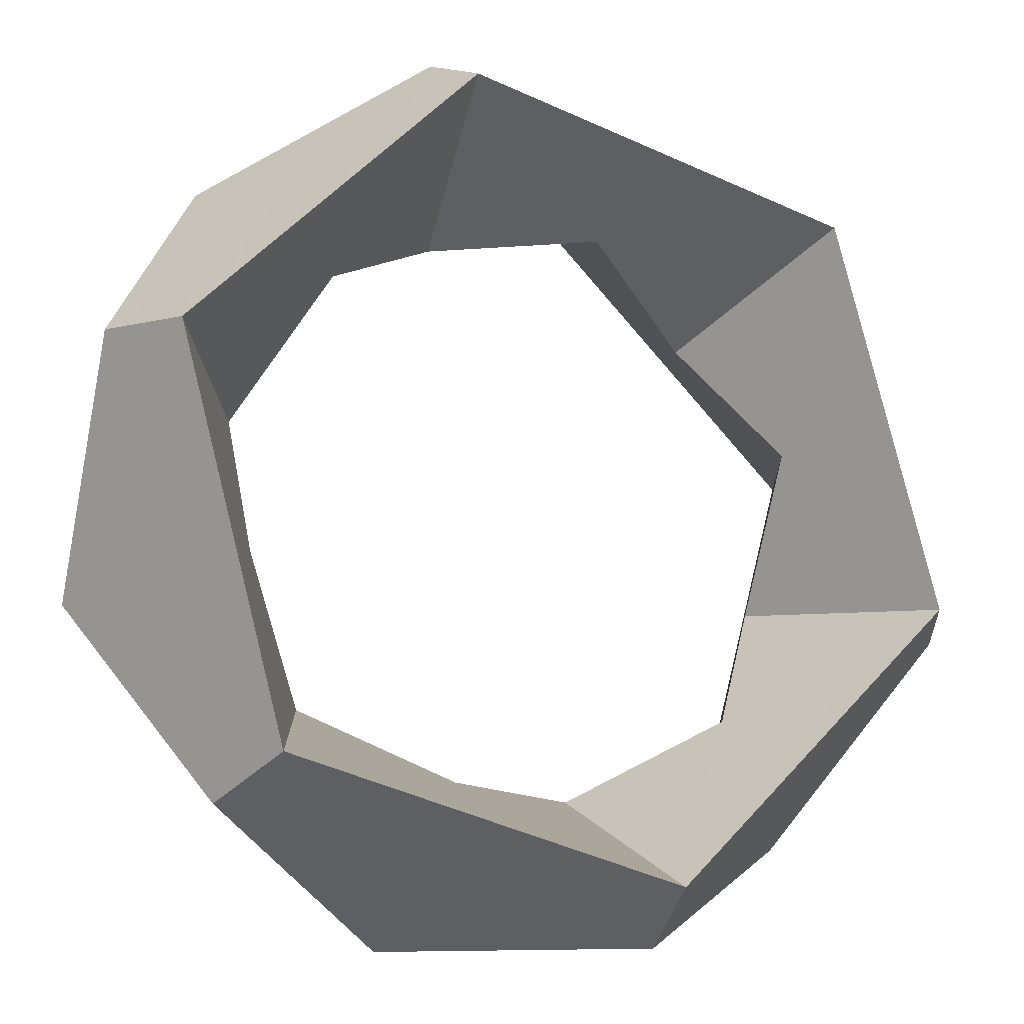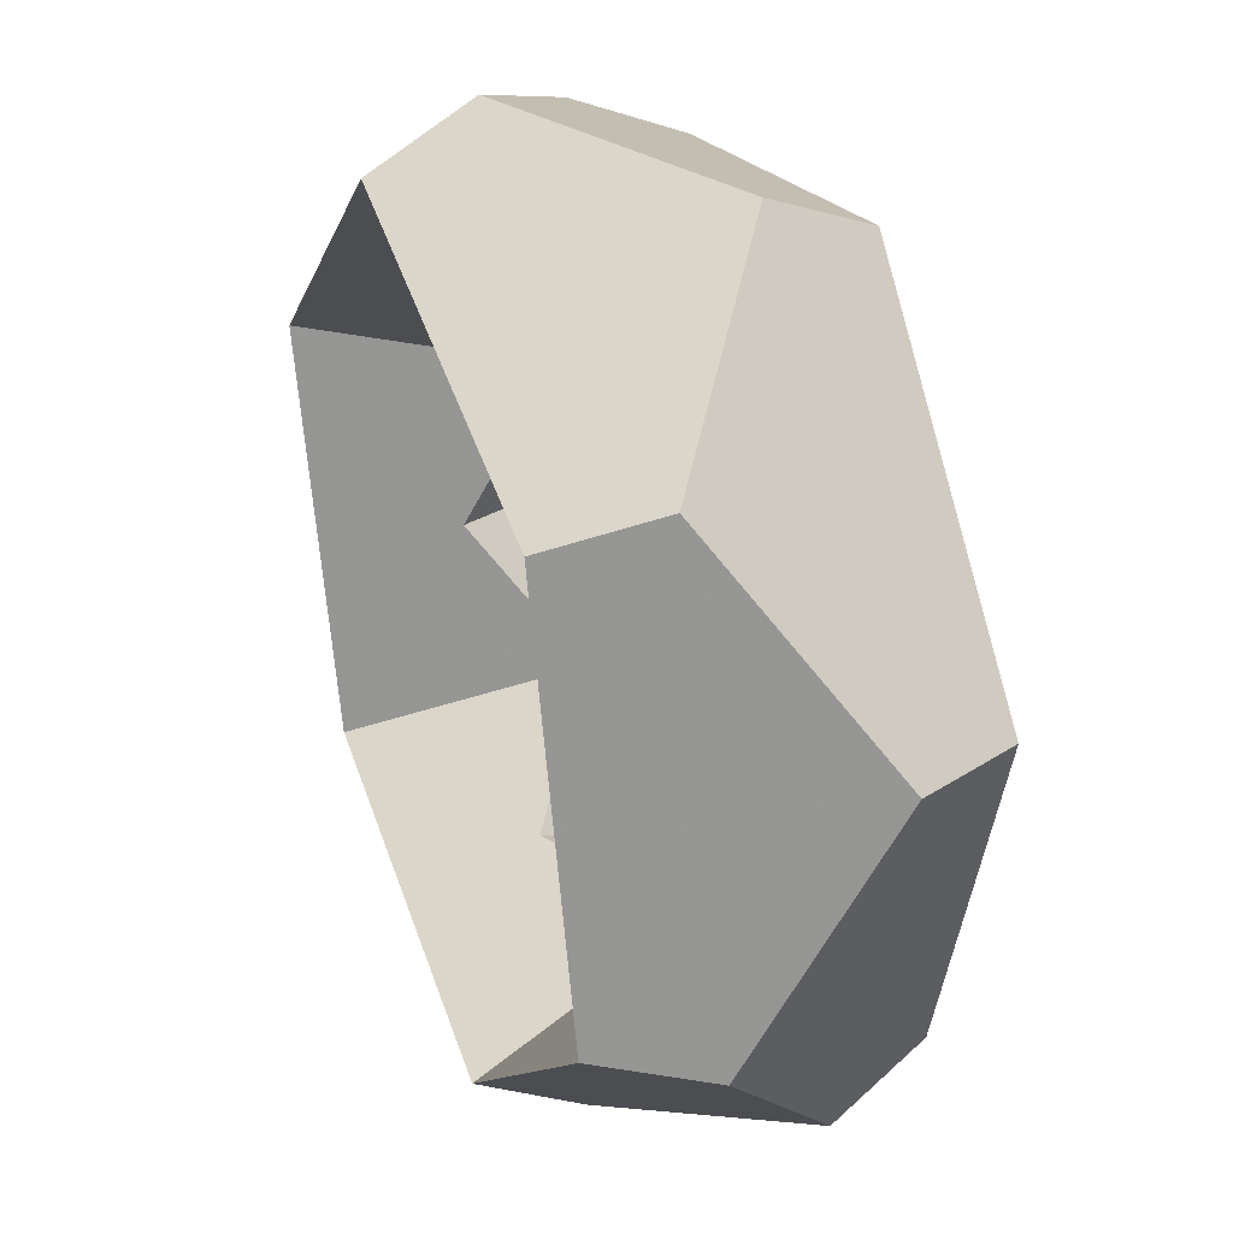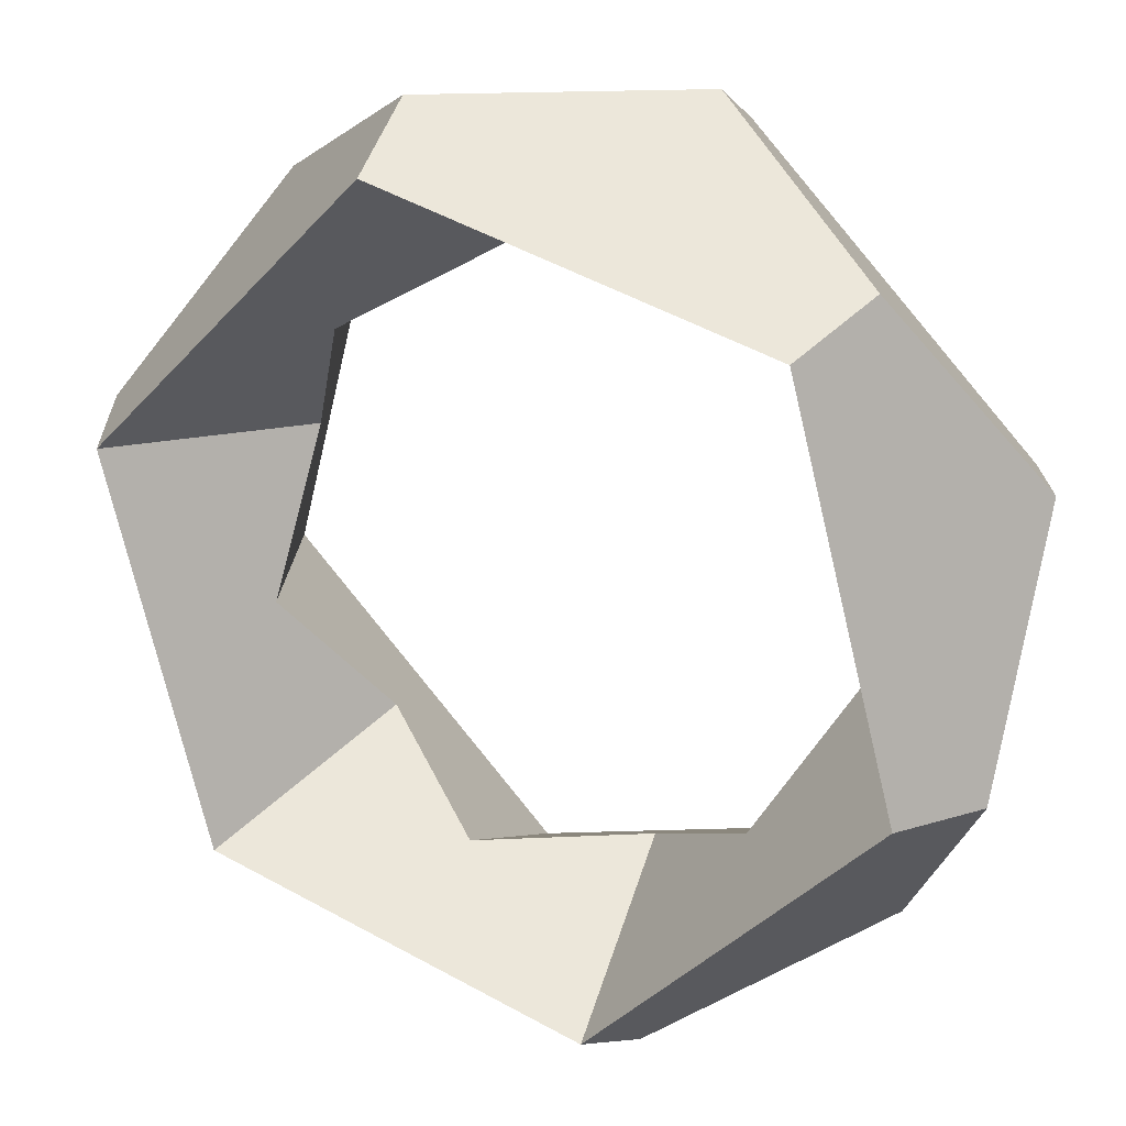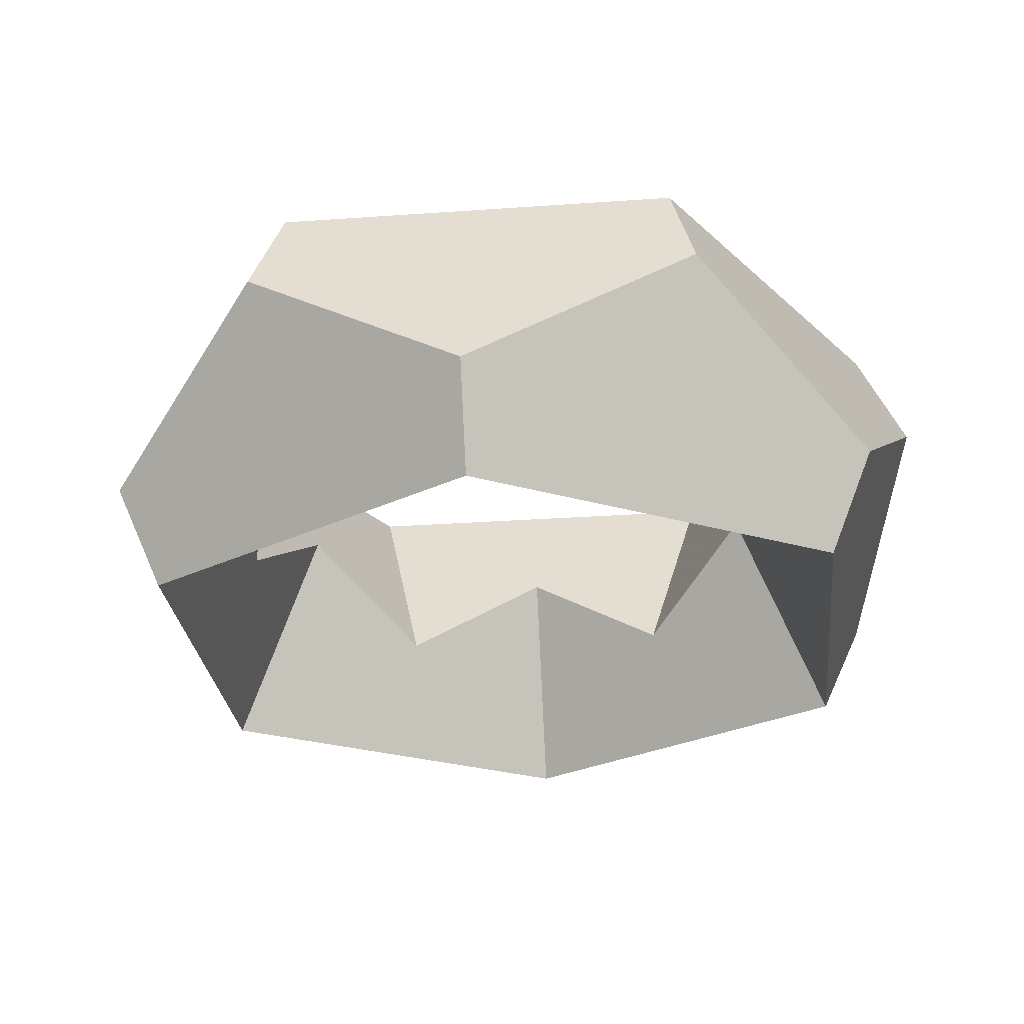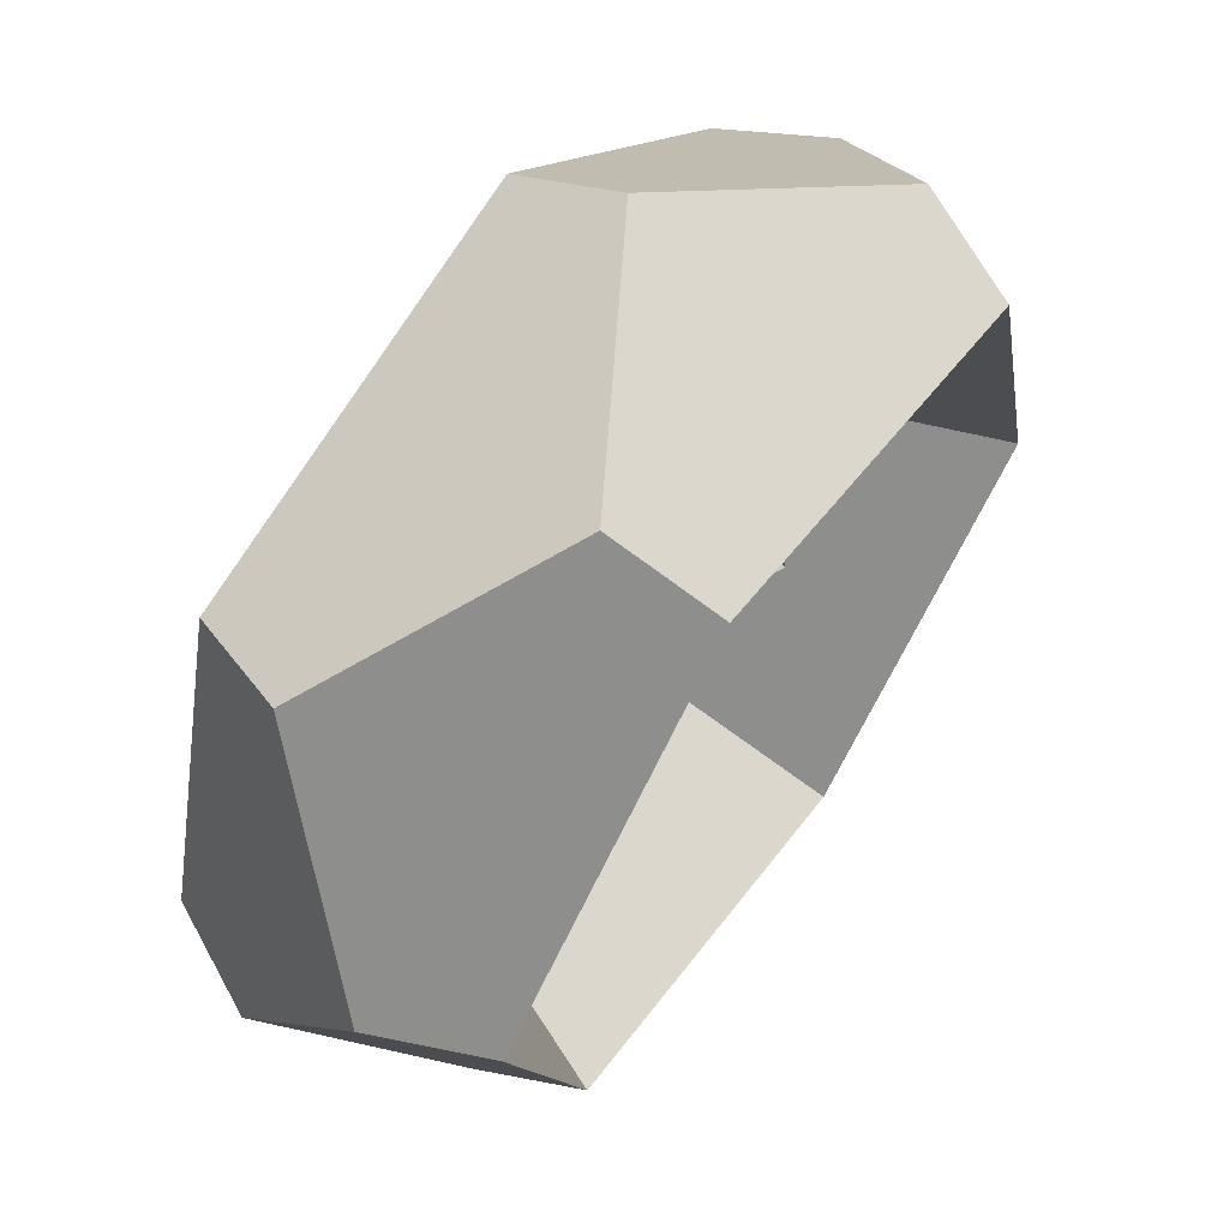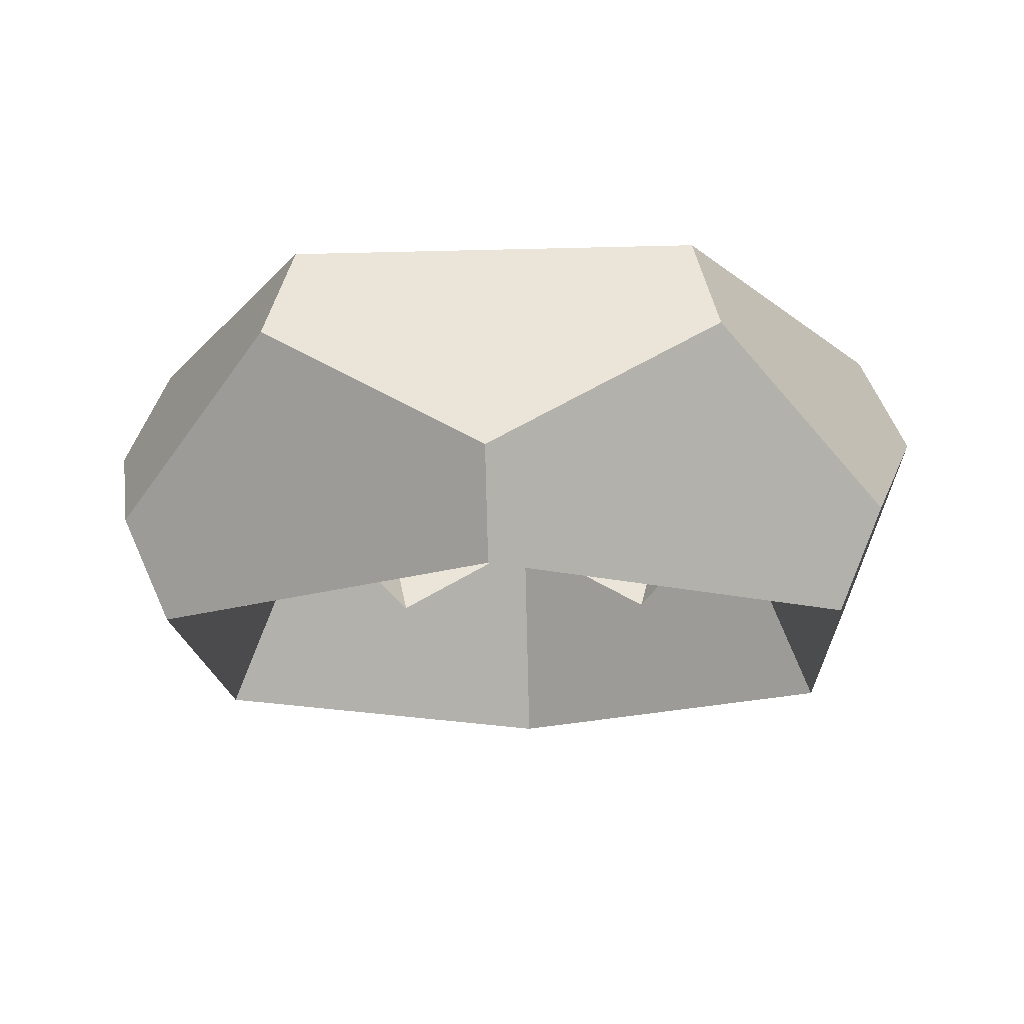
<metadata>
{"format":"obj","ext":"obj","renderer":"f3d","projection":"perspective","resolution":1024,"background":"white","views":[{"elev":-14.4,"azim":-21.8,"up":"+Y"},{"elev":35.6,"azim":-110.1,"up":"+Y"},{"elev":22.6,"azim":26.6,"up":"+Y"},{"elev":-27.8,"azim":-68.8,"up":"+Z"},{"elev":65.4,"azim":125.3,"up":"+Y"},{"elev":-16.9,"azim":-71.8,"up":"+Z"}]}
</metadata>
<code>
v 0.9659 0.2588 -0.4278
v -0.9659 0.2588 0.4278
v -0.9659 -0.2588 -0.4278
v 0.2588 -0.9659 0.4278
v 0.2588 0.9659 -0.4278
v -0.2588 0.9659 0.4278
v -0.2588 -0.9659 -0.4278
v 0.7071 0.7071 0.4278
v 0.7071 -0.7071 -0.4278
v -0.7071 -0.7071 0.4278
v -0.7071 0.7071 -0.4278
v 1.086 -0.291 0.1761
v 1.086 0.291 -0.1761
v -1.086 0.291 0.1761
v -1.086 -0.291 -0.1761
v 0.291 -1.086 0.1761
v 0.291 1.086 -0.1761
v -0.291 1.086 0.1761
v -0.291 -1.086 -0.1761
v 0.795 0.795 0.1761
v 0.795 -0.795 -0.1761
v -0.795 -0.795 0.1761
v -0.795 0.795 -0.1761
v 0.7071 0.1895 0.1146
v 0.7071 -0.1895 -0.1146
v -0.7071 -0.1895 0.1146
v -0.7071 0.1895 -0.1146
v 0.1895 0.7071 0.1146
v 0.1895 -0.7071 -0.1146
v -0.1895 -0.7071 0.1146
v -0.1895 0.7071 -0.1146
v 0.5176 -0.5176 0.1146
v 0.5176 0.5176 -0.1146
v -0.5176 0.5176 0.1146
v -0.5176 -0.5176 -0.1146
v 0.9659 -0.2588 0.4278
f 36 4 16 21 12
f 36 12 13 20 8
f 36 8 33 24 25
f 36 25 32 29 4
f 1 5 17 20 13
f 1 13 12 21 9
f 1 9 32 25 24
f 1 24 33 28 5
f 6 2 27 34 31
f 6 31 28 33 8
f 6 8 20 17 18
f 6 18 23 14 2
f 7 3 26 35 30
f 7 30 29 32 9
f 7 9 21 16 19
f 7 19 22 15 3
f 10 2 14 15 22
f 10 22 19 16 4
f 10 4 29 30 35
f 10 35 26 27 2
f 11 3 15 14 23
f 11 23 18 17 5
f 11 5 28 31 34
f 11 34 27 26 3

</code>
